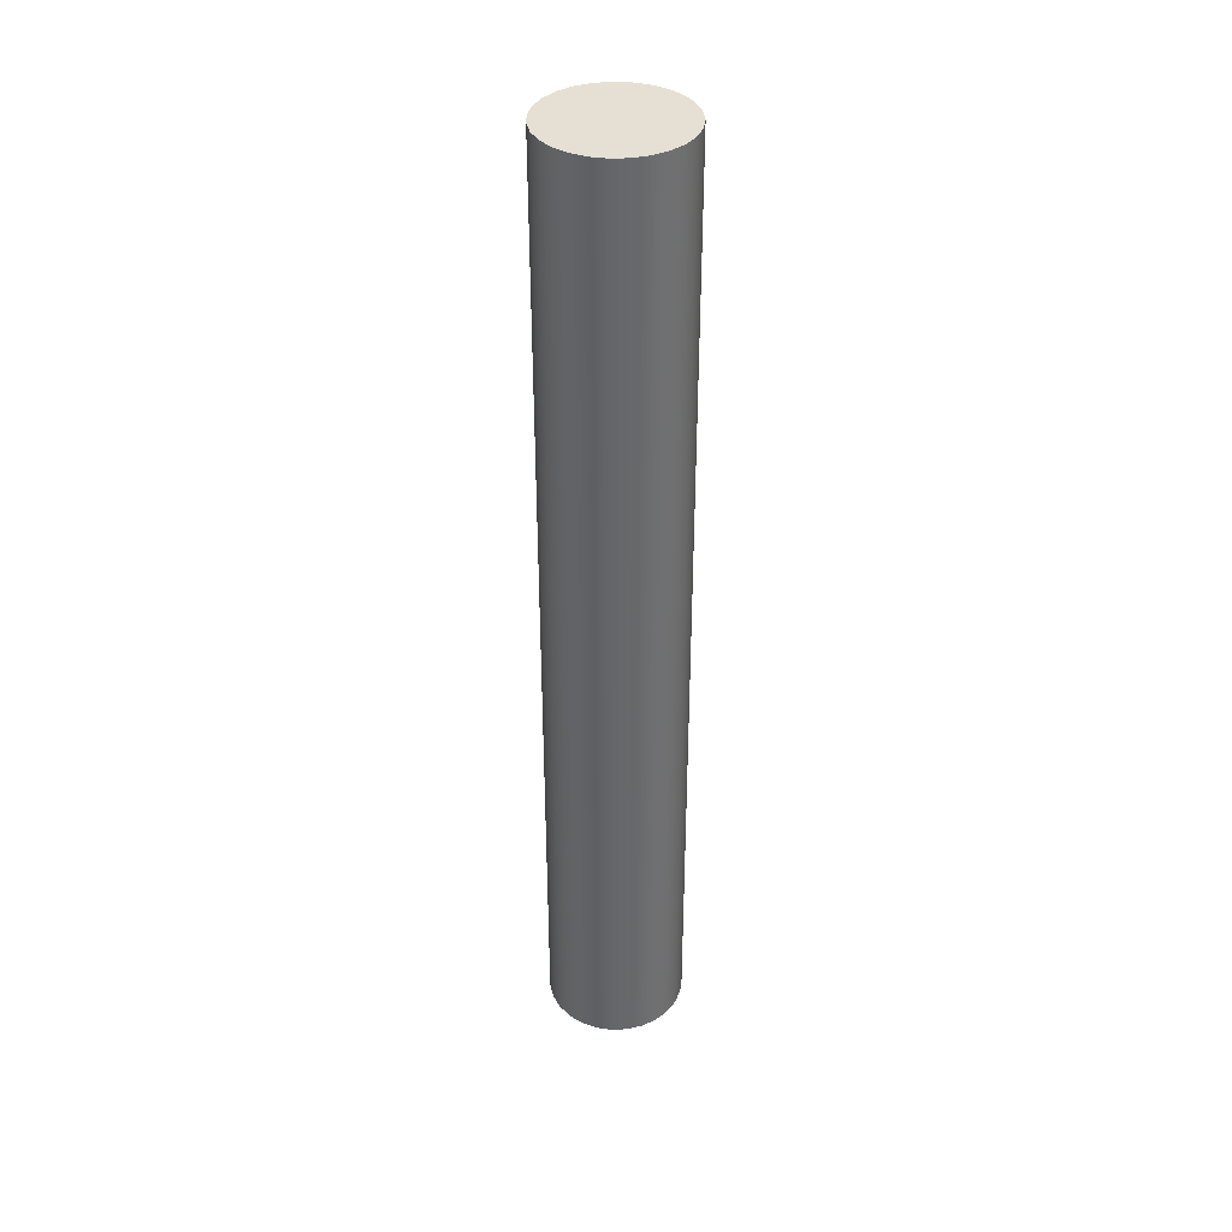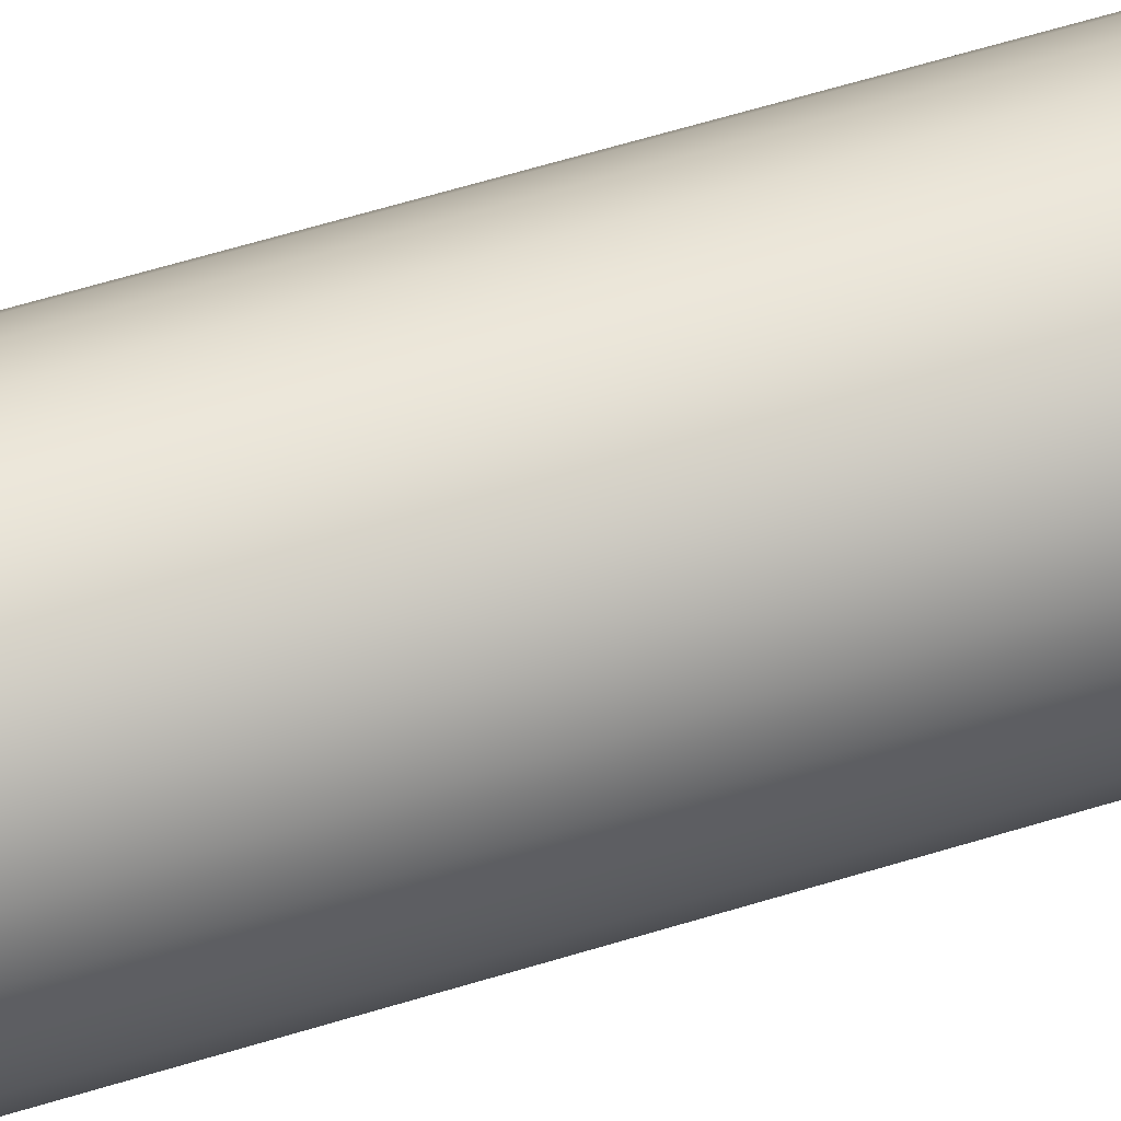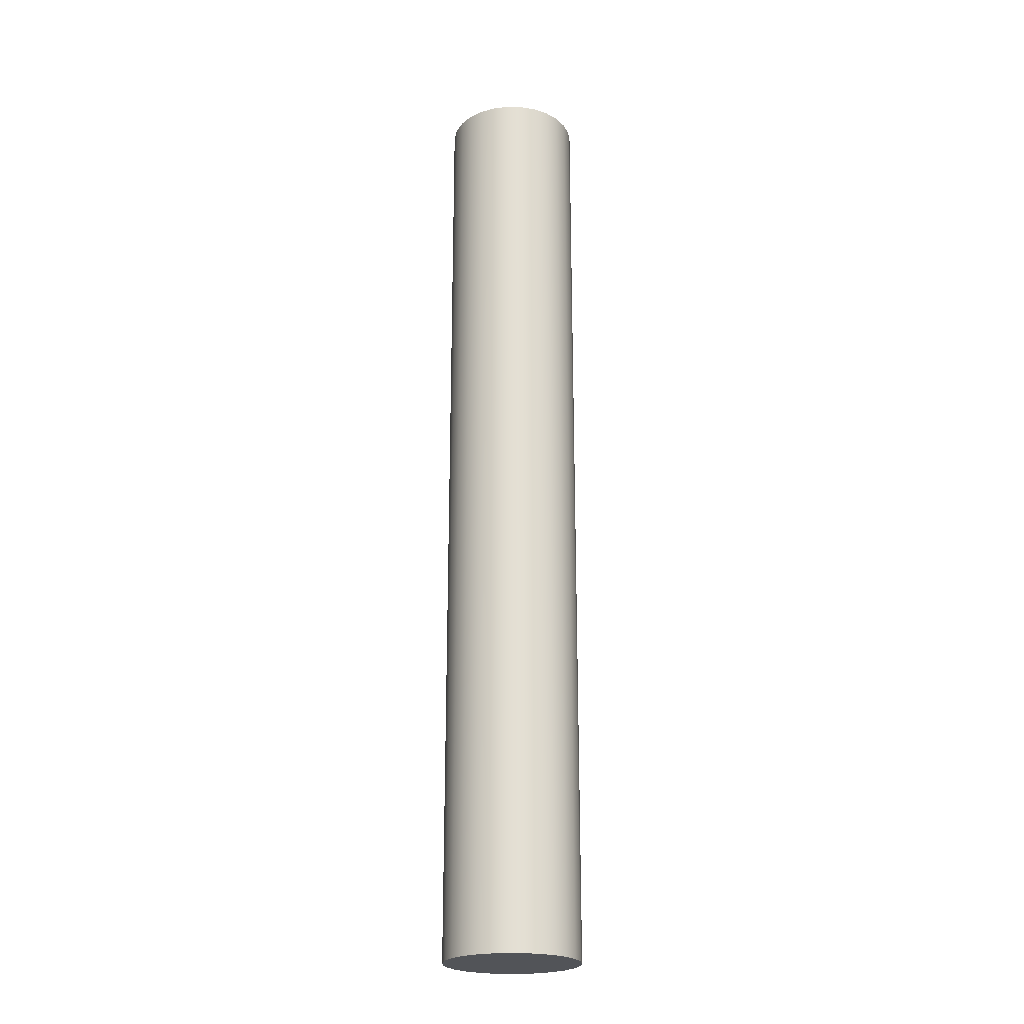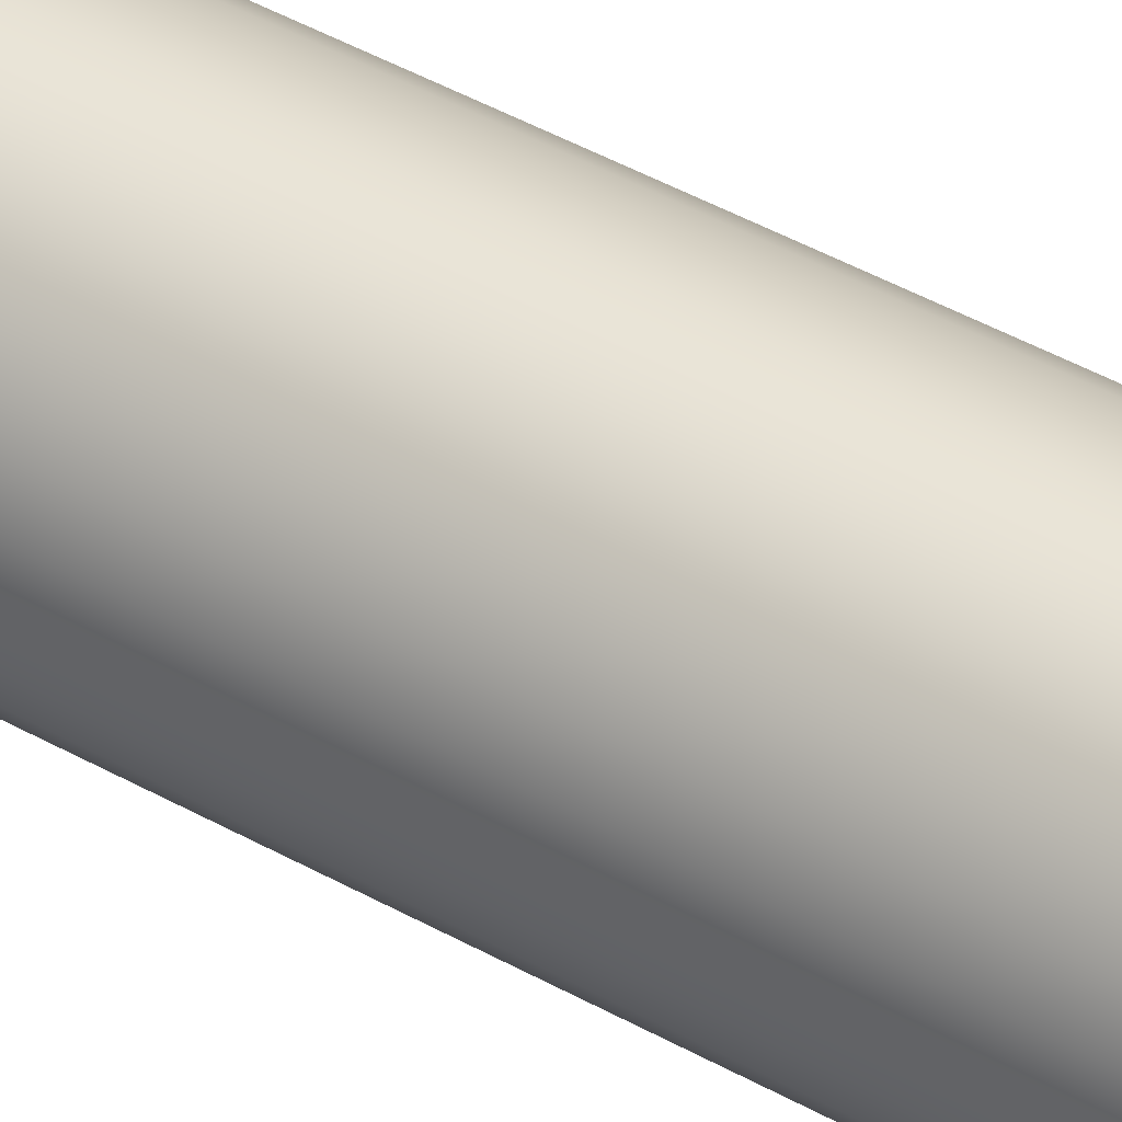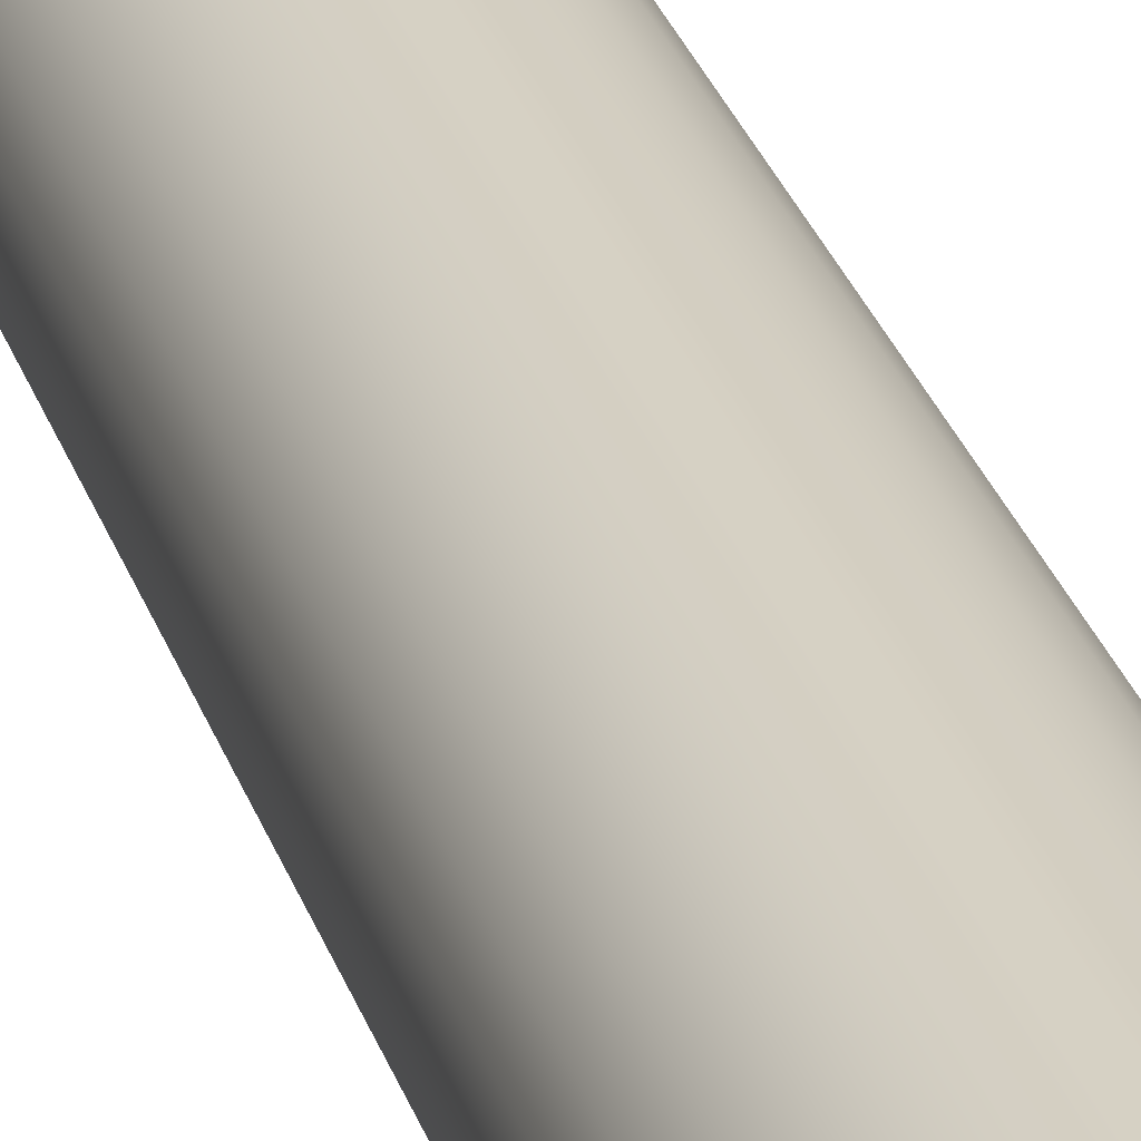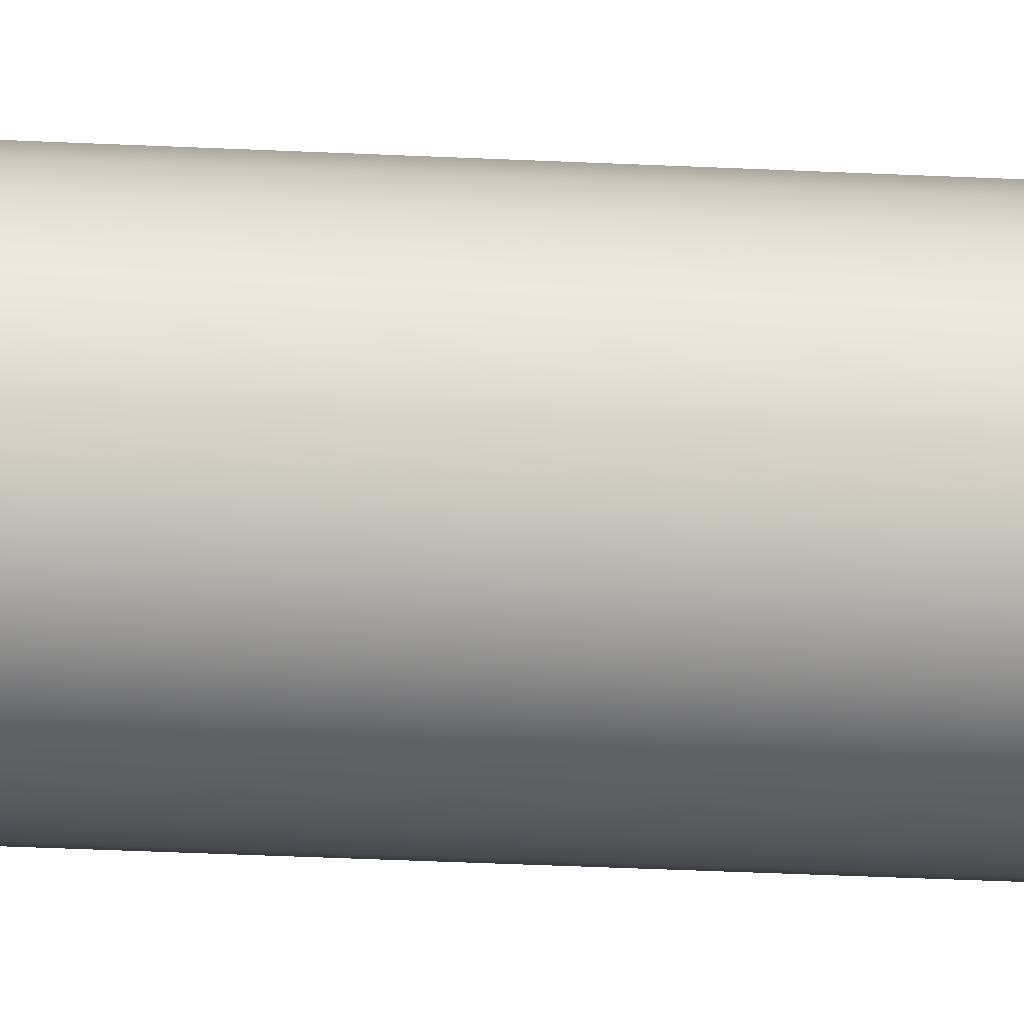
<metadata>
{"format":"obj","ext":"obj","renderer":"f3d","projection":"perspective","resolution":1024,"background":"white","views":[{"elev":37.9,"azim":153.7,"up":"+Y"},{"elev":52.9,"azim":-109.0,"up":"+Z"},{"elev":-22.9,"azim":-72.6,"up":"+Y"},{"elev":41.5,"azim":-55.2,"up":"+Z"},{"elev":26.9,"azim":-15.4,"up":"+Z"},{"elev":-35.7,"azim":86.4,"up":"+Z"}]}
</metadata>
<code>
v -2.958 3.5 9.701
v -2.951 3.5 9.643
v -2.932 3.5 9.589
v -2.9 3.5 9.54
v -2.857 3.5 9.5
v -2.807 3.5 9.471
v -2.752 3.5 9.455
v -2.694 3.5 9.451
v -2.636 3.5 9.461
v -2.583 3.5 9.484
v -2.537 3.5 9.519
v -2.499 3.5 9.564
v -2.473 3.5 9.615
v -2.46 3.5 9.672
v -2.46 3.5 9.73
v -2.473 3.5 9.786
v -2.499 3.5 9.838
v -2.537 3.5 9.883
v -2.583 3.5 9.917
v -2.636 3.5 9.94
v -2.694 3.5 9.951
v -2.752 3.5 9.947
v -2.807 3.5 9.931
v -2.857 3.5 9.901
v -2.9 3.5 9.862
v -2.932 3.5 9.813
v -2.951 3.5 9.759
v -2.958 0 9.701
v -2.951 0 9.759
v -2.932 0 9.813
v -2.9 0 9.862
v -2.857 0 9.901
v -2.807 0 9.931
v -2.752 0 9.947
v -2.694 0 9.951
v -2.636 0 9.94
v -2.583 0 9.917
v -2.537 0 9.883
v -2.499 0 9.838
v -2.473 0 9.786
v -2.46 0 9.73
v -2.46 0 9.672
v -2.473 0 9.615
v -2.499 0 9.564
v -2.537 0 9.519
v -2.583 0 9.484
v -2.636 0 9.461
v -2.694 0 9.451
v -2.752 0 9.455
v -2.807 0 9.471
v -2.857 0 9.5
v -2.9 0 9.54
v -2.932 0 9.589
v -2.951 0 9.643
v -2.958 0 9.701
v -2.958 3.5 9.701
v -2.958 3.5 9.701
v -2.951 3.5 9.759
v -2.932 3.5 9.813
v -2.9 3.5 9.862
v -2.857 3.5 9.901
v -2.807 3.5 9.931
v -2.752 3.5 9.947
v -2.694 3.5 9.951
v -2.636 3.5 9.94
v -2.583 3.5 9.917
v -2.537 3.5 9.883
v -2.499 3.5 9.838
v -2.473 3.5 9.786
v -2.46 3.5 9.73
v -2.46 3.5 9.672
v -2.473 3.5 9.615
v -2.499 3.5 9.564
v -2.537 3.5 9.519
v -2.583 3.5 9.484
v -2.636 3.5 9.461
v -2.694 3.5 9.451
v -2.752 3.5 9.455
v -2.807 3.5 9.471
v -2.857 3.5 9.5
v -2.9 3.5 9.54
v -2.932 3.5 9.589
v -2.951 3.5 9.643
v -2.958 0 9.701
v -2.951 0 9.643
v -2.932 0 9.589
v -2.9 0 9.54
v -2.857 0 9.5
v -2.807 0 9.471
v -2.752 0 9.455
v -2.694 0 9.451
v -2.636 0 9.461
v -2.583 0 9.484
v -2.537 0 9.519
v -2.499 0 9.564
v -2.473 0 9.615
v -2.46 0 9.672
v -2.46 0 9.73
v -2.473 0 9.786
v -2.499 0 9.838
v -2.537 0 9.883
v -2.583 0 9.917
v -2.636 0 9.94
v -2.694 0 9.951
v -2.752 0 9.947
v -2.807 0 9.931
v -2.857 0 9.901
v -2.9 0 9.862
v -2.932 0 9.813
v -2.951 0 9.759
g 9fdcbe0c-e2eb-11ea-8c1c-54bf646e7e1f
f 2 54 1
f 1 54 55
f 56 28 27
f 27 28 29
f 27 29 26
f 26 29 30
f 26 30 25
f 25 30 31
f 25 31 24
f 24 31 32
f 24 32 23
f 23 32 33
f 23 33 22
f 22 33 34
f 22 34 21
f 21 34 35
f 21 35 20
f 20 35 36
f 20 36 19
f 19 36 37
f 19 37 18
f 18 37 38
f 18 38 17
f 17 38 39
f 17 39 16
f 16 39 40
f 16 40 15
f 15 40 41
f 15 41 14
f 14 41 42
f 14 42 13
f 13 42 43
f 13 43 12
f 12 43 44
f 12 44 11
f 11 44 45
f 11 45 10
f 10 45 46
f 10 46 9
f 9 46 47
f 9 47 8
f 8 47 48
f 8 48 7
f 7 48 49
f 7 49 6
f 6 49 50
f 6 50 5
f 5 50 51
f 5 51 4
f 4 51 52
f 4 52 3
f 3 52 53
f 3 53 2
f 2 53 54
g 9fdd0c52-e2eb-11ea-a50d-54bf646e7e1f
f 58 70 57
f 57 70 71
f 57 71 83
f 83 71 72
f 83 72 82
f 82 72 73
f 82 73 81
f 81 73 74
f 81 74 80
f 80 74 75
f 80 75 79
f 79 75 76
f 79 76 78
f 78 76 77
f 70 58 69
f 69 58 59
f 69 59 68
f 68 59 60
f 68 60 67
f 67 60 61
f 67 61 66
f 66 61 62
f 66 62 65
f 65 62 63
f 65 63 64
g 9fdd8182-e2eb-11ea-8b87-54bf646e7e1f
f 85 97 84
f 84 97 98
f 84 98 110
f 110 98 99
f 110 99 109
f 109 99 100
f 109 100 108
f 108 100 101
f 108 101 107
f 107 101 102
f 107 102 106
f 106 102 103
f 106 103 105
f 105 103 104
f 97 85 96
f 96 85 86
f 96 86 95
f 95 86 87
f 95 87 94
f 94 87 88
f 94 88 93
f 93 88 89
f 93 89 92
f 92 89 90
f 92 90 91

</code>
